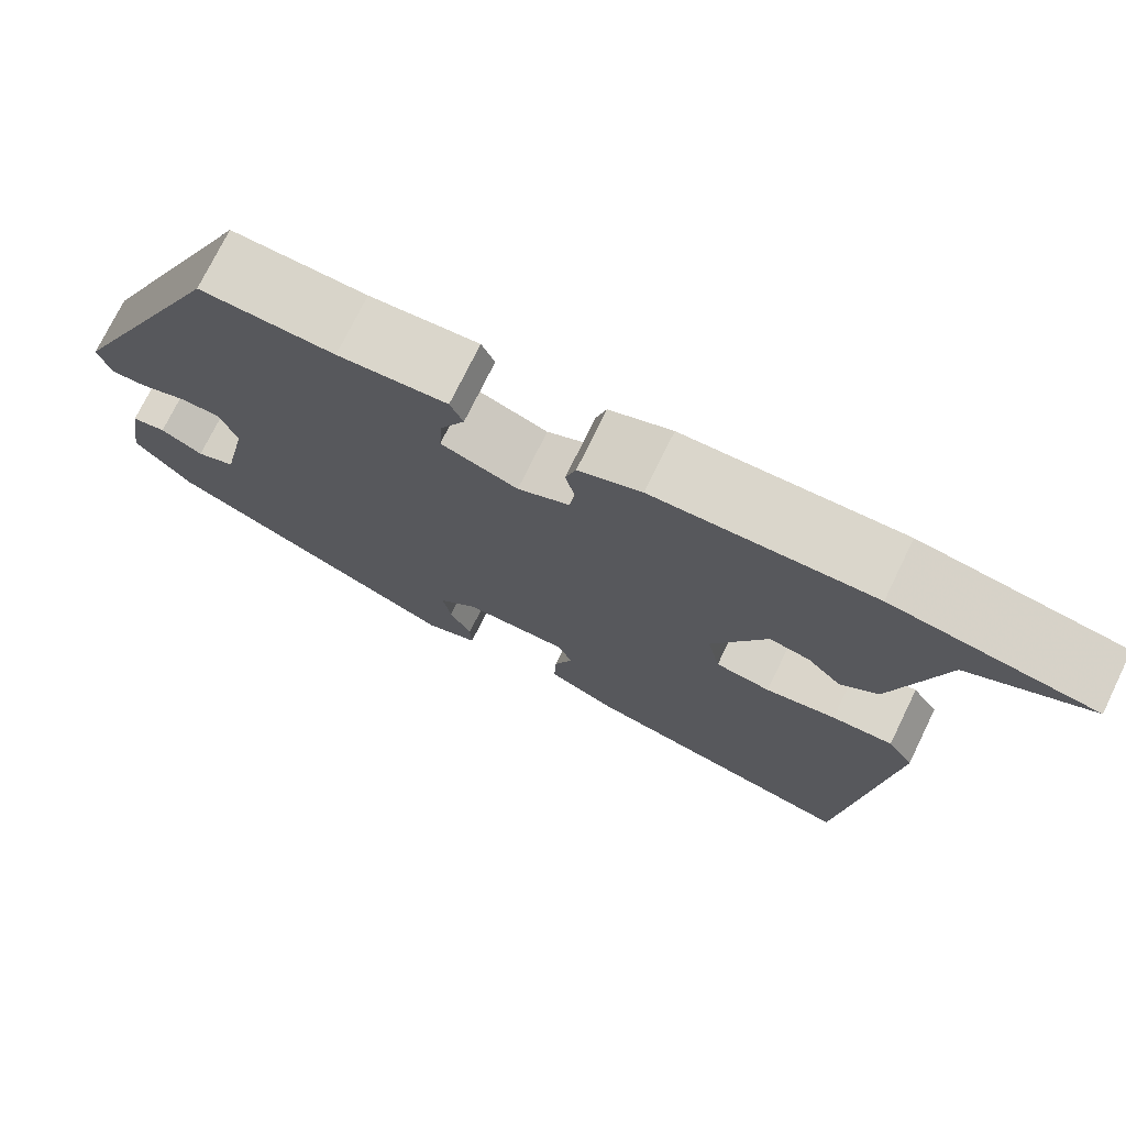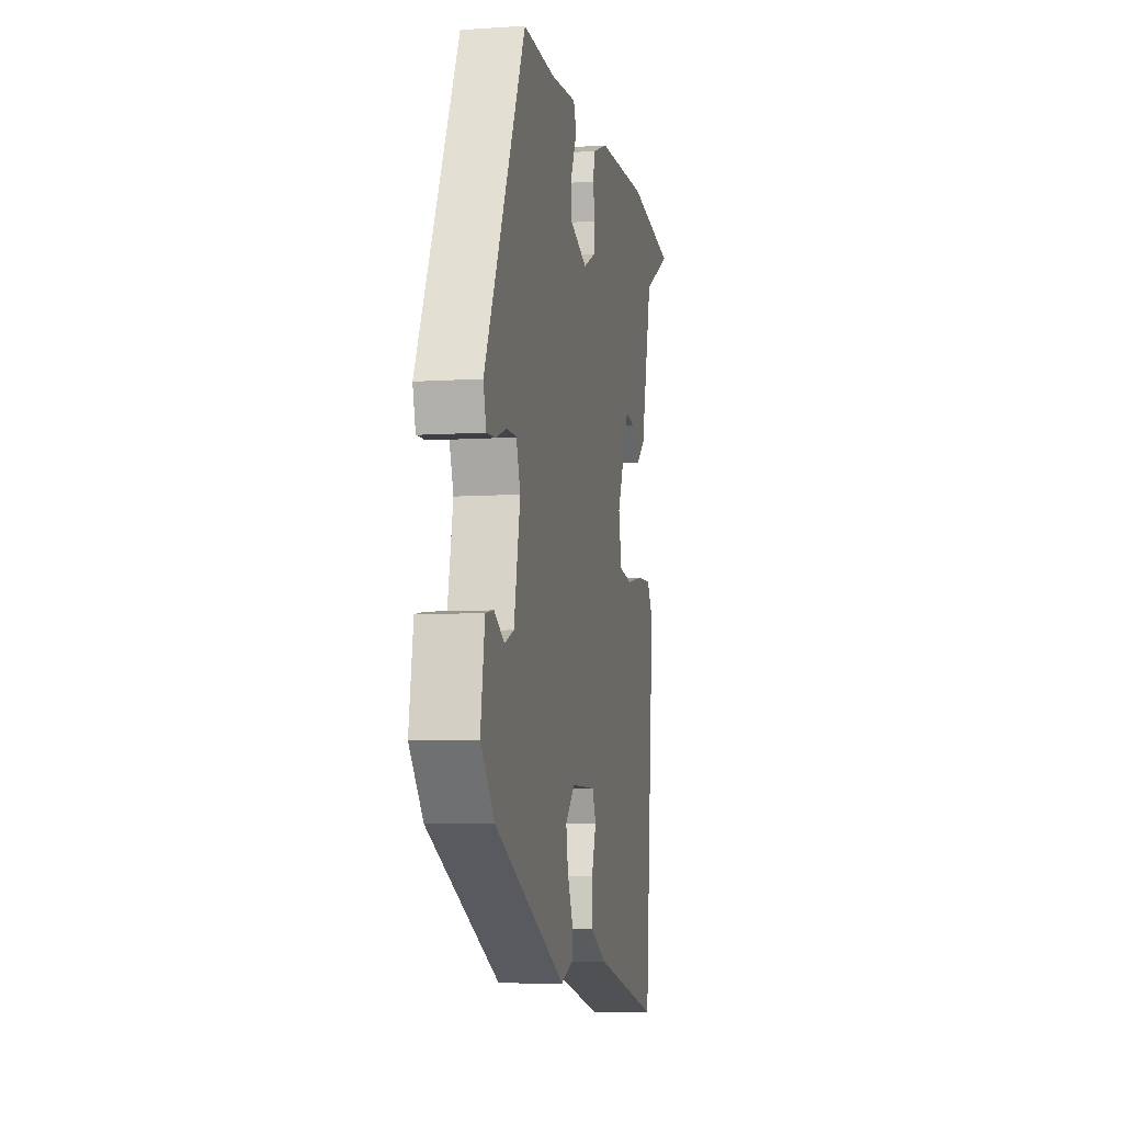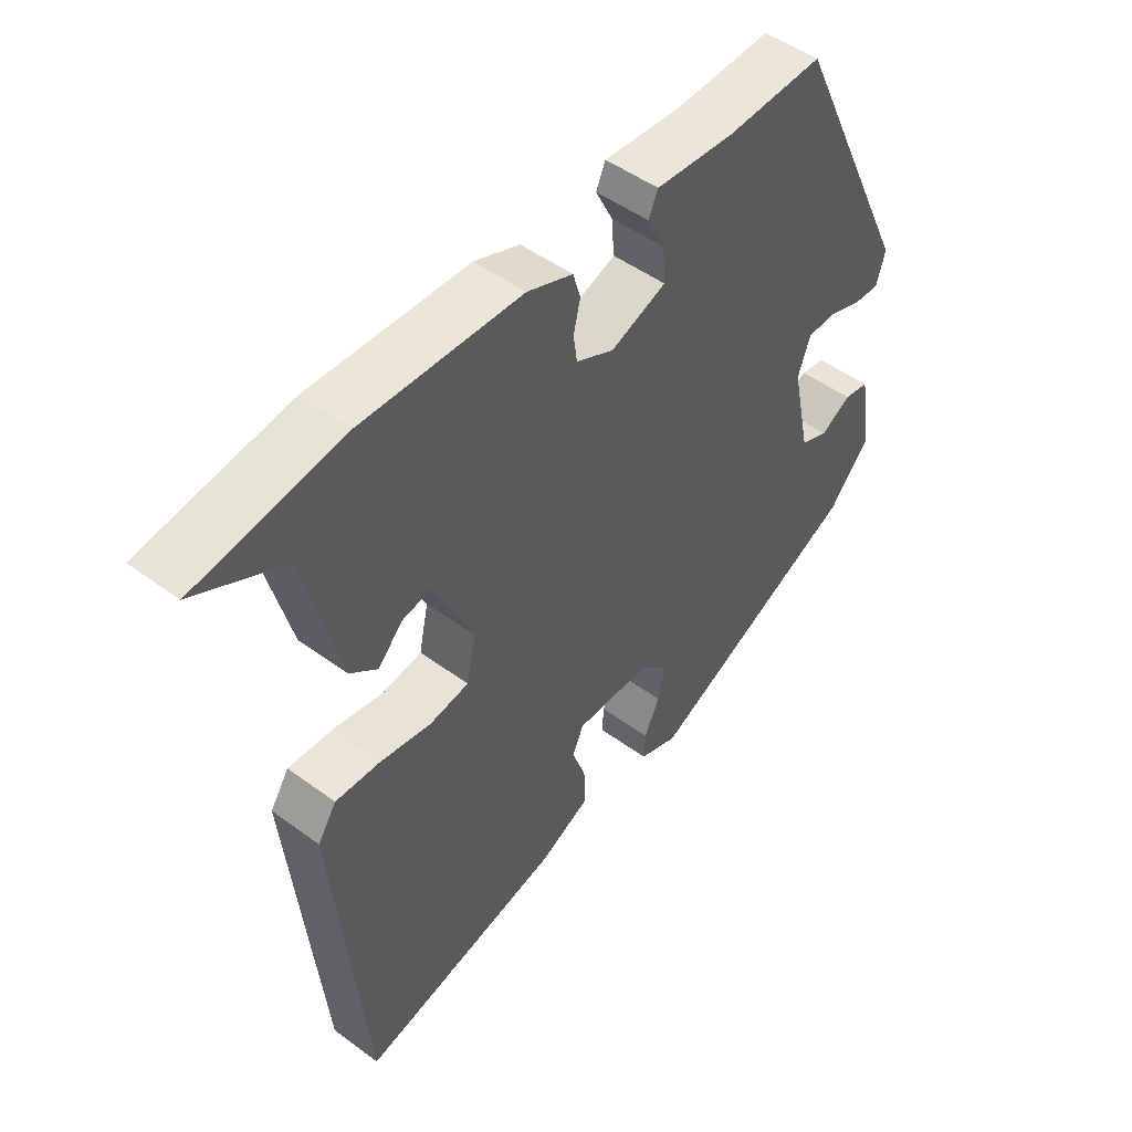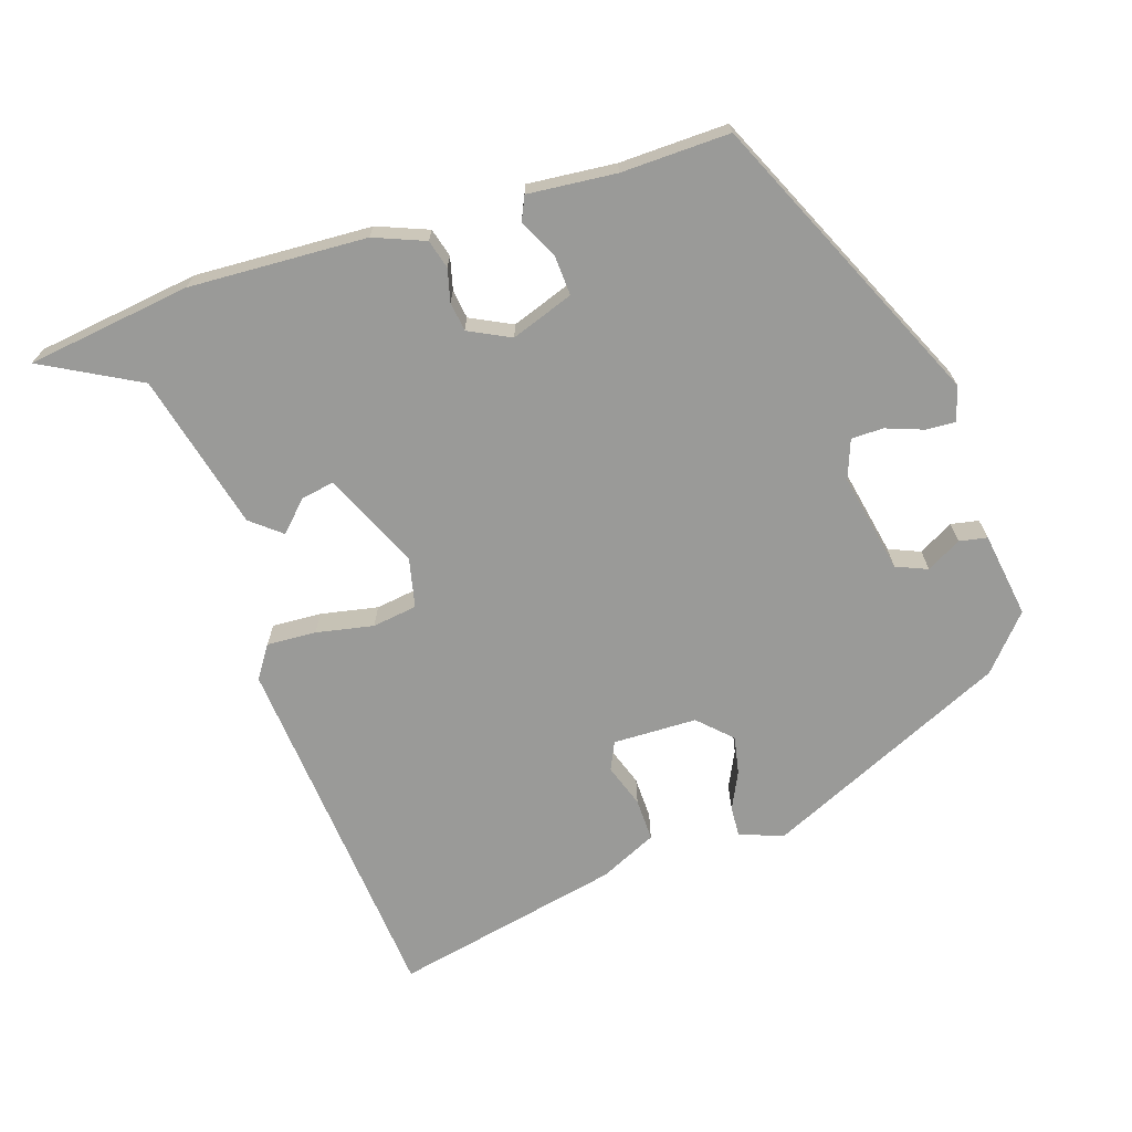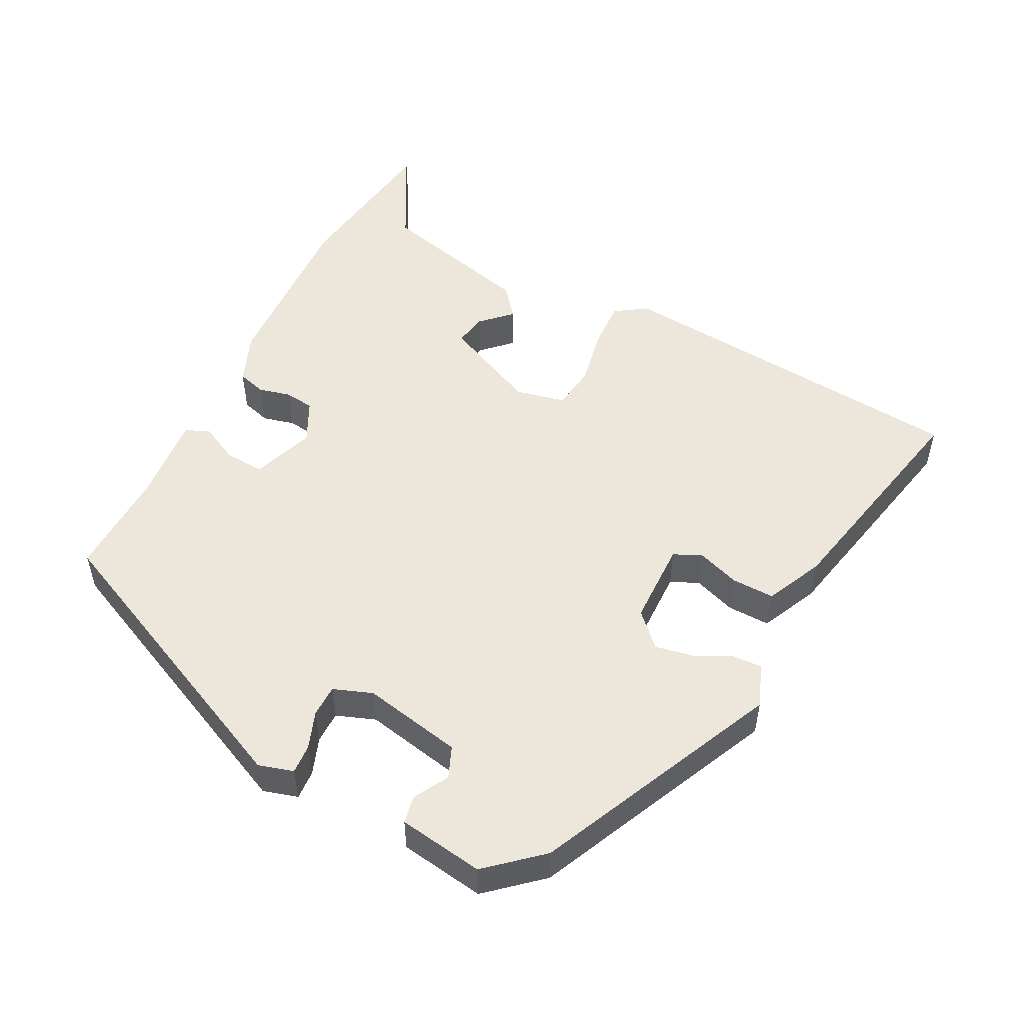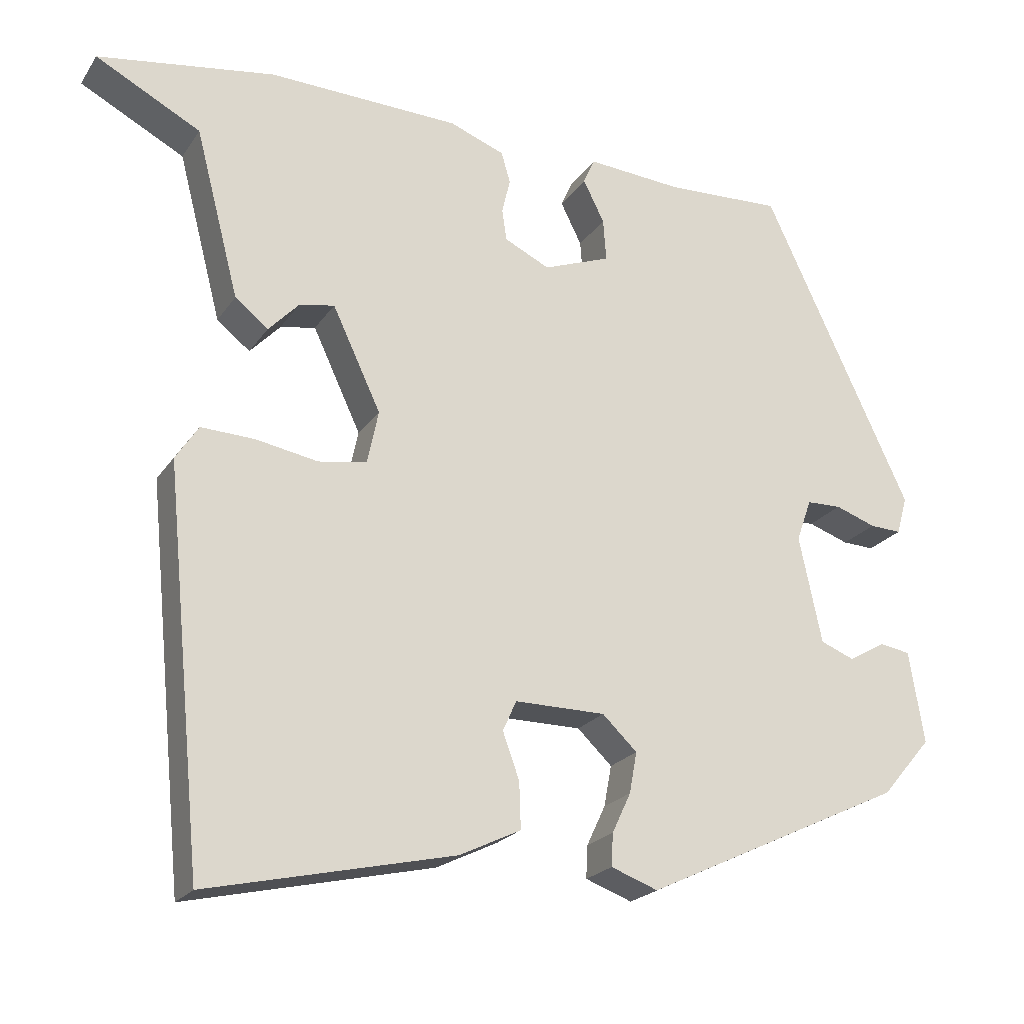
<metadata>
{"format":"obj","ext":"obj","renderer":"f3d","projection":"perspective","resolution":1024,"background":"white","views":[{"elev":74.4,"azim":-154.0,"up":"+Z"},{"elev":-7.2,"azim":100.8,"up":"+Z"},{"elev":48.9,"azim":-50.7,"up":"+Z"},{"elev":-69.2,"azim":17.4,"up":"+Y"},{"elev":51.6,"azim":116.5,"up":"+Y"},{"elev":-21.7,"azim":-24.9,"up":"+Z"}]}
</metadata>
<code>
v 0.313 0.07 0.49
v 0.509 0.07 0.074
v 0.495 0.07 0.024
v 0.453 0.07 0.026
v 0.399 0.07 0.045
v 0.353 0.07 0.044
v 0.333 0.07 -0.012
v 0.363 0.07 -0.154
v 0.408 0.07 -0.172
v 0.457 0.07 -0.144
v 0.497 0.07 -0.151
v 0.517 0.07 -0.273
v 0.451 0.07 -0.35
v 0.105 0.07 -0.513
v 0.043 0.07 -0.49
v 0.045 0.07 -0.447
v 0.07 0.07 -0.394
v 0.08 0.07 -0.34
v 0.034 0.07 -0.296
v -0.086 0.07 -0.295
v -0.104 0.07 -0.335
v -0.082 0.07 -0.396
v -0.08 0.07 -0.457
v -0.161 0.07 -0.496
v -0.487 0.07 -0.569
v -0.538 0.07 -0.05
v -0.508 0.07 -0.004
v -0.437 0.07 -0.007
v -0.355 0.07 -0.022
v -0.291 0.07 -0.012
v -0.276 0.07 0.059
v -0.34 0.07 0.195
v -0.387 0.07 0.186
v -0.427 0.07 0.144
v -0.471 0.07 0.179
v -0.529 0.07 0.402
v -0.668 0.07 0.475
v -0.434 0.07 0.51
v -0.18 0.07 0.501
v -0.107 0.07 0.473
v -0.095 0.07 0.432
v -0.106 0.07 0.386
v -0.1 0.07 0.344
v -0.04 0.07 0.315
v 0.049 0.07 0.348
v 0.045 0.07 0.404
v 0.017 0.07 0.46
v 0.032 0.07 0.494
v 0.158 0.07 0.484
v 0.313 0 0.49
v 0.509 0 0.074
v 0.495 0 0.024
v 0.453 0 0.026
v 0.399 0 0.045
v 0.353 0 0.044
v 0.333 0 -0.012
v 0.363 0 -0.154
v 0.408 0 -0.172
v 0.457 0 -0.144
v 0.497 0 -0.151
v 0.517 0 -0.273
v 0.451 0 -0.35
v 0.105 0 -0.513
v 0.043 0 -0.49
v 0.045 0 -0.447
v 0.07 0 -0.394
v 0.08 0 -0.34
v 0.034 0 -0.296
v -0.086 0 -0.295
v -0.104 0 -0.335
v -0.082 0 -0.396
v -0.08 0 -0.457
v -0.161 0 -0.496
v -0.487 0 -0.569
v -0.538 0 -0.05
v -0.508 0 -0.004
v -0.437 0 -0.007
v -0.355 0 -0.022
v -0.291 0 -0.012
v -0.276 0 0.059
v -0.34 0 0.195
v -0.387 0 0.186
v -0.427 0 0.144
v -0.471 0 0.179
v -0.529 0 0.402
v -0.668 0 0.475
v -0.434 0 0.51
v -0.18 0 0.501
v -0.107 0 0.473
v -0.095 0 0.432
v -0.106 0 0.386
v -0.1 0 0.344
v -0.04 0 0.315
v 0.049 0 0.348
v 0.045 0 0.404
v 0.017 0 0.46
v 0.032 0 0.494
v 0.158 0 0.484
f 46 47 48 49
f 3 4 5
f 2 3 5
f 1 2 5
f 49 1 5
f 46 49 5
f 45 46 5
f 44 45 5 6
f 43 44 6 7
f 40 41 42
f 39 40 42
f 38 39 42
f 37 38 42
f 36 37 42
f 36 42 43
f 33 34 35 36
f 32 33 36 43
f 43 7 8
f 32 43 8
f 31 32 8
f 27 28 29
f 26 27 29
f 25 26 29
f 24 25 29
f 23 24 29
f 22 23 29
f 21 22 29
f 20 21 29 30
f 31 8 9
f 30 31 9
f 20 30 9
f 19 20 9
f 15 16 17
f 14 15 17
f 13 14 17
f 12 13 17
f 11 12 17
f 10 11 17
f 9 10 17
f 9 17 18
f 9 18 19
f 98 97 96 95
f 54 53 52
f 54 52 51
f 54 51 50
f 54 50 98
f 54 98 95
f 54 95 94
f 55 54 94 93
f 56 55 93 92
f 91 90 89
f 91 89 88
f 91 88 87
f 91 87 86
f 91 86 85
f 92 91 85
f 85 84 83 82
f 92 85 82 81
f 57 56 92
f 57 92 81
f 57 81 80
f 78 77 76
f 78 76 75
f 78 75 74
f 78 74 73
f 78 73 72
f 78 72 71
f 78 71 70
f 79 78 70 69
f 58 57 80
f 58 80 79
f 58 79 69
f 58 69 68
f 66 65 64
f 66 64 63
f 66 63 62
f 66 62 61
f 66 61 60
f 66 60 59
f 66 59 58
f 67 66 58
f 68 67 58
f 1 50 51 2
f 2 51 52 3
f 3 52 53 4
f 4 53 54 5
f 5 54 55 6
f 6 55 56 7
f 7 56 57 8
f 8 57 58 9
f 9 58 59 10
f 10 59 60 11
f 11 60 61 12
f 12 61 62 13
f 13 62 63 14
f 14 63 64 15
f 15 64 65 16
f 16 65 66 17
f 17 66 67 18
f 18 67 68 19
f 19 68 69 20
f 20 69 70 21
f 21 70 71 22
f 22 71 72 23
f 23 72 73 24
f 24 73 74 25
f 25 74 75 26
f 26 75 76 27
f 27 76 77 28
f 28 77 78 29
f 29 78 79 30
f 30 79 80 31
f 31 80 81 32
f 32 81 82 33
f 33 82 83 34
f 34 83 84 35
f 35 84 85 36
f 36 85 86 37
f 37 86 87 38
f 38 87 88 39
f 39 88 89 40
f 40 89 90 41
f 41 90 91 42
f 42 91 92 43
f 43 92 93 44
f 44 93 94 45
f 45 94 95 46
f 46 95 96 47
f 47 96 97 48
f 48 97 98 49
f 49 98 50 1

</code>
